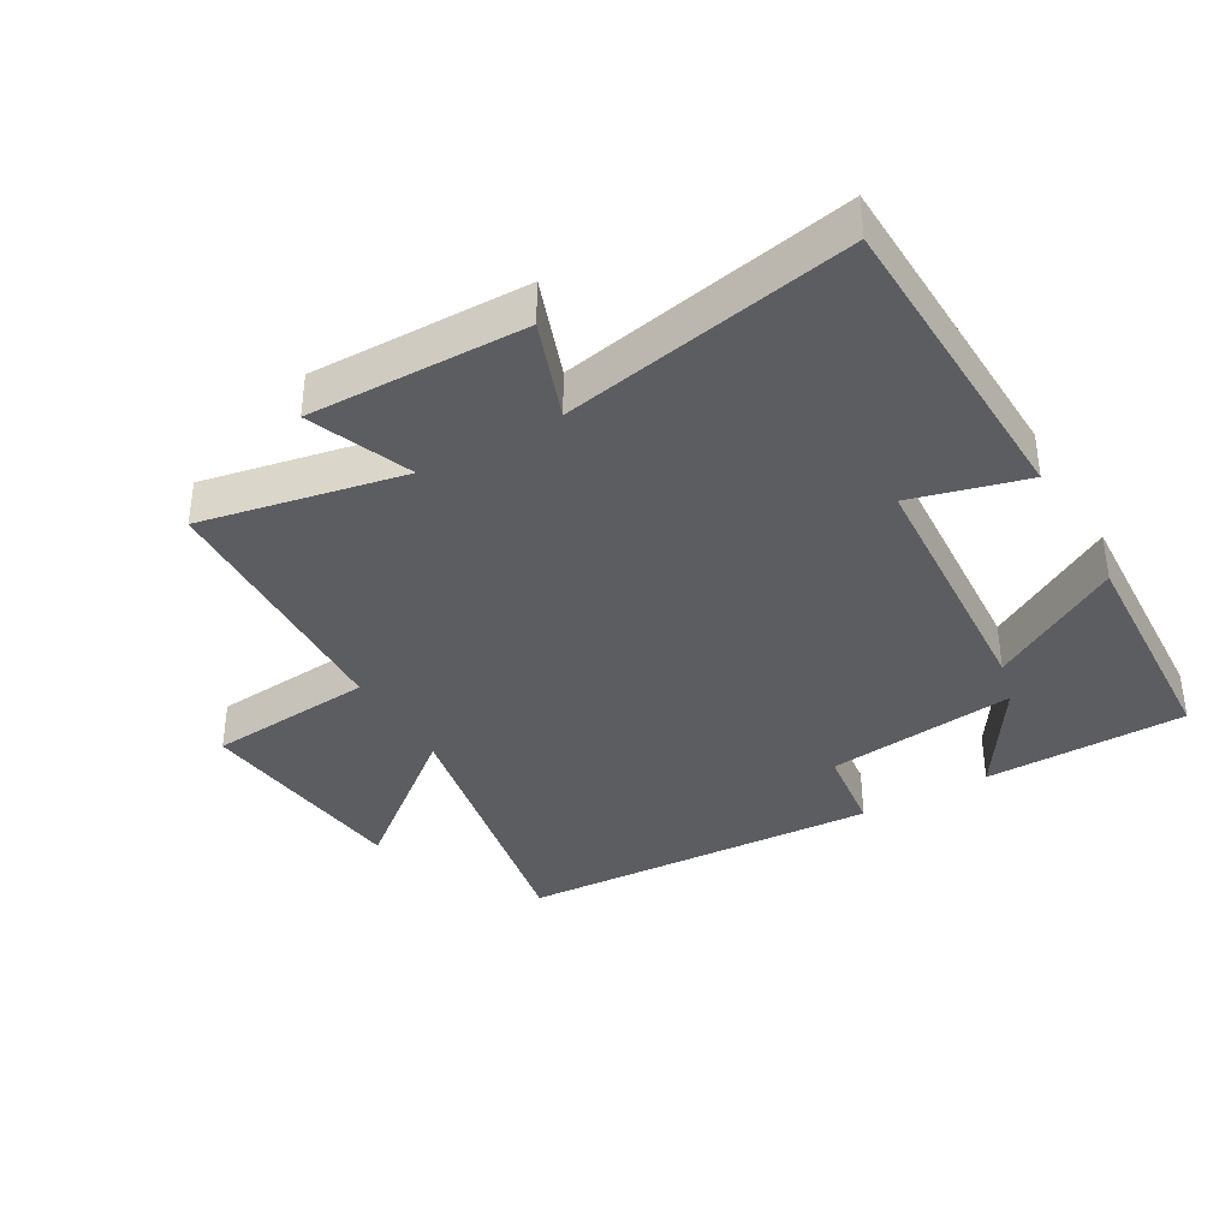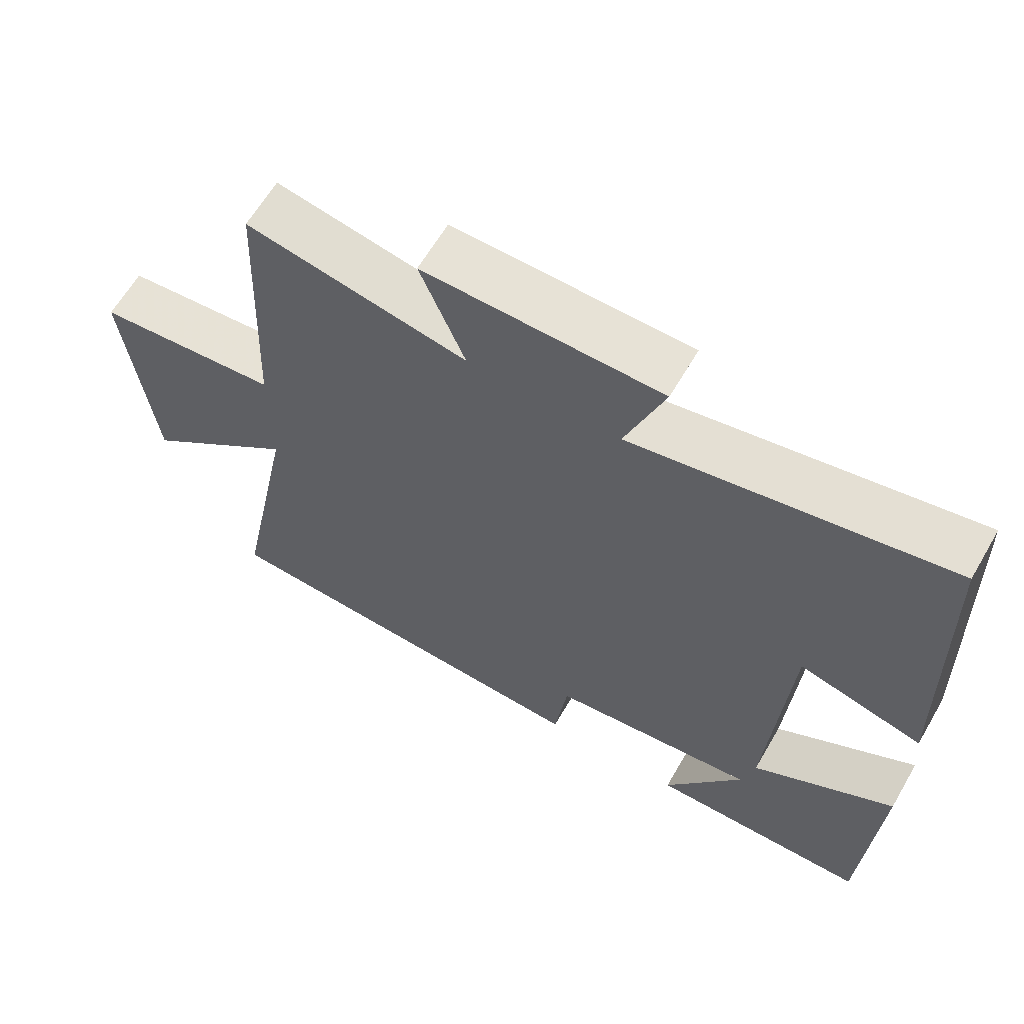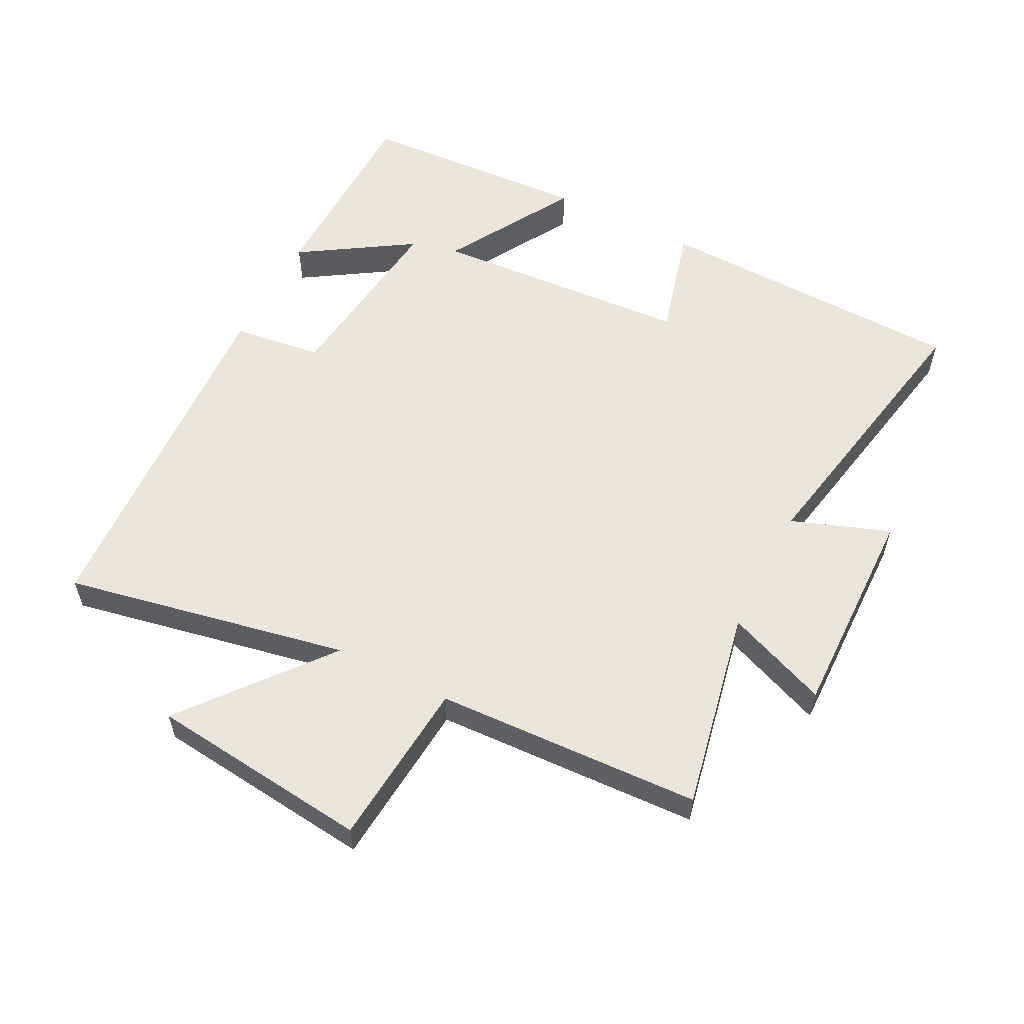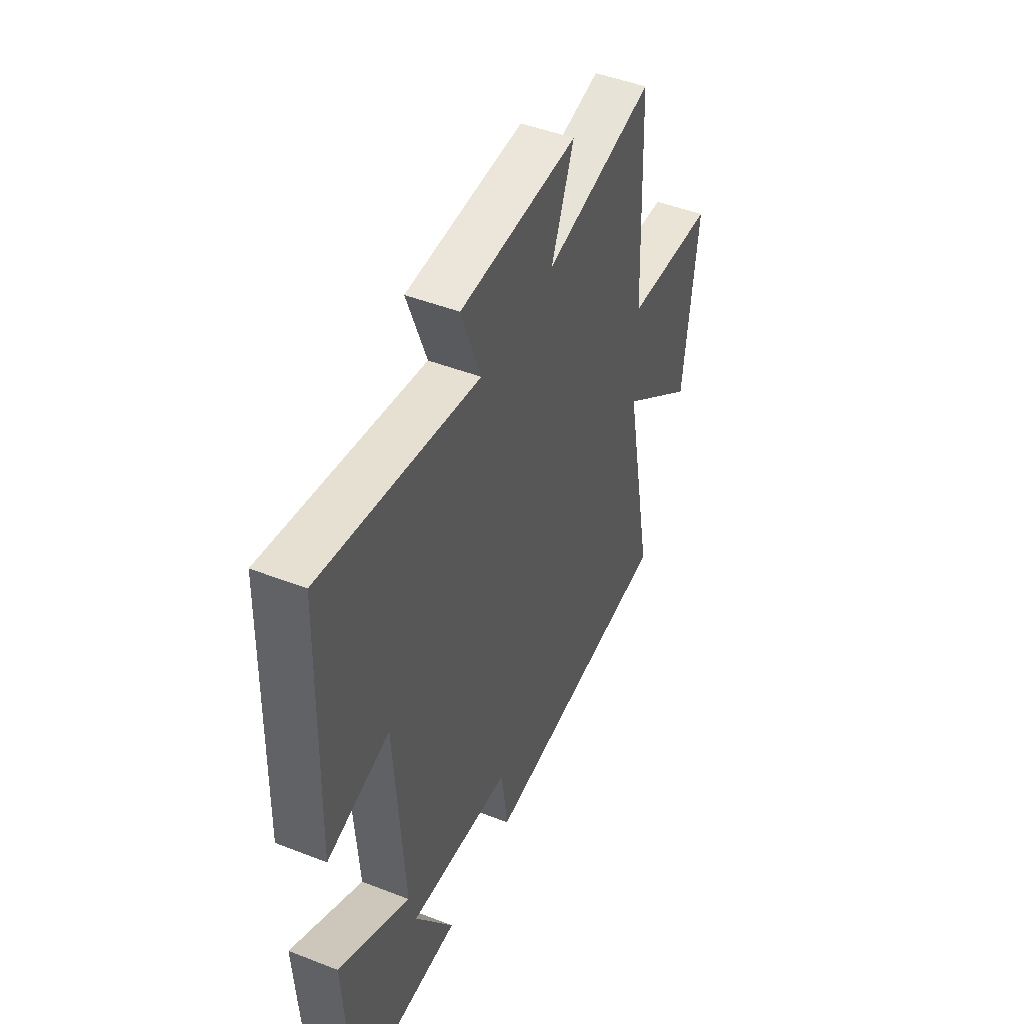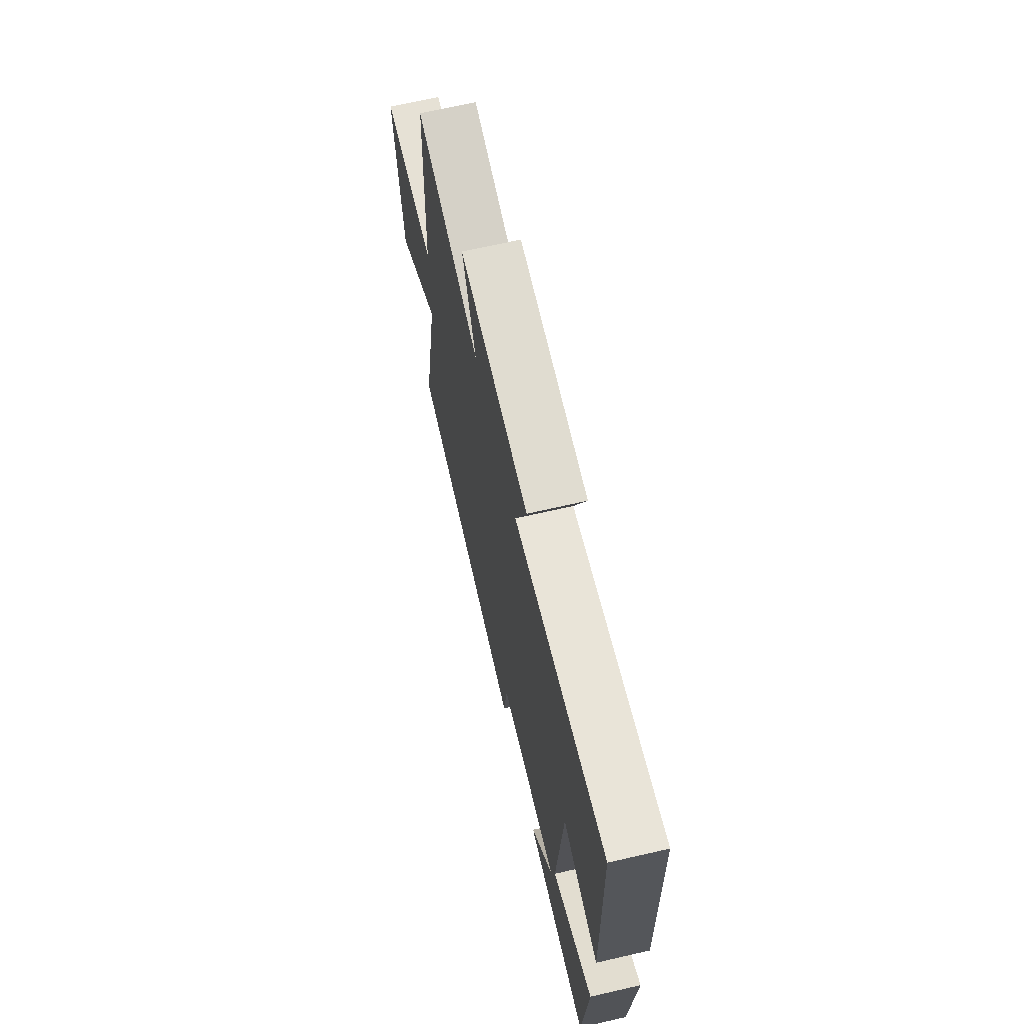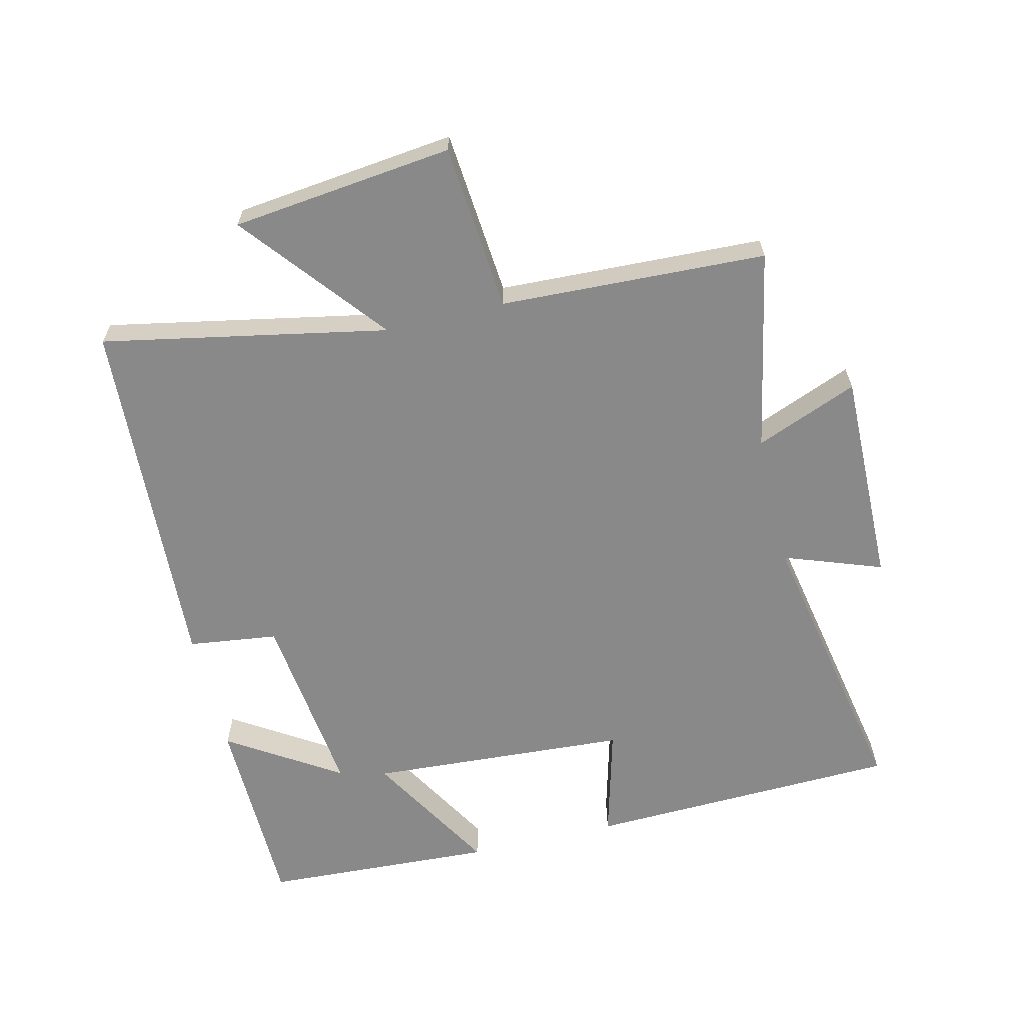
<metadata>
{"format":"obj","ext":"obj","renderer":"f3d","projection":"perspective","resolution":1024,"background":"white","views":[{"elev":-37.0,"azim":30.1,"up":"+Y"},{"elev":63.2,"azim":30.2,"up":"+Z"},{"elev":56.8,"azim":-62.9,"up":"+Y"},{"elev":47.3,"azim":113.7,"up":"+Z"},{"elev":68.5,"azim":77.1,"up":"+Z"},{"elev":-63.2,"azim":-76.4,"up":"+Y"}]}
</metadata>
<code>
v 0.485 0.07 0.584
v 0.5 0.07 0.101
v 0.325 0.07 0.148
v 0.299 0.07 -0.254
v 0.5 0.07 -0.137
v 0.481 0.07 -0.496
v 0.17 0.07 -0.5
v 0.28 0.07 -0.328
v -0.012 0.07 -0.362
v -0.03 0.07 -0.5
v -0.586 0.07 -0.469
v -0.5 0.07 -0.032
v -0.719 0.07 -0.208
v -0.757 0.07 0.132
v -0.5 0.07 0.154
v -0.482 0.07 0.562
v -0.172 0.07 0.5
v -0.235 0.07 0.657
v 0.097 0.07 0.651
v 0.042 0.07 0.5
v 0.485 0 0.584
v 0.5 0 0.101
v 0.325 0 0.148
v 0.299 0 -0.254
v 0.5 0 -0.137
v 0.481 0 -0.496
v 0.17 0 -0.5
v 0.28 0 -0.328
v -0.012 0 -0.362
v -0.03 0 -0.5
v -0.586 0 -0.469
v -0.5 0 -0.032
v -0.719 0 -0.208
v -0.757 0 0.132
v -0.5 0 0.154
v -0.482 0 0.562
v -0.172 0 0.5
v -0.235 0 0.657
v 0.097 0 0.651
v 0.042 0 0.5
f 17 18 19 20
f 15 16 17
f 15 17 20
f 12 13 14 15
f 12 15 20 1
f 9 10 11 12
f 8 9 12
f 5 6 7 8
f 4 5 8
f 3 4 8 12
f 1 2 3
f 1 3 12
f 40 39 38 37
f 37 36 35
f 40 37 35
f 35 34 33 32
f 21 40 35 32
f 32 31 30 29
f 32 29 28
f 28 27 26 25
f 28 25 24
f 32 28 24 23
f 23 22 21
f 32 23 21
f 1 21 22 2
f 2 22 23 3
f 3 23 24 4
f 4 24 25 5
f 5 25 26 6
f 6 26 27 7
f 7 27 28 8
f 8 28 29 9
f 9 29 30 10
f 10 30 31 11
f 11 31 32 12
f 12 32 33 13
f 13 33 34 14
f 14 34 35 15
f 15 35 36 16
f 16 36 37 17
f 17 37 38 18
f 18 38 39 19
f 19 39 40 20
f 20 40 21 1

</code>
